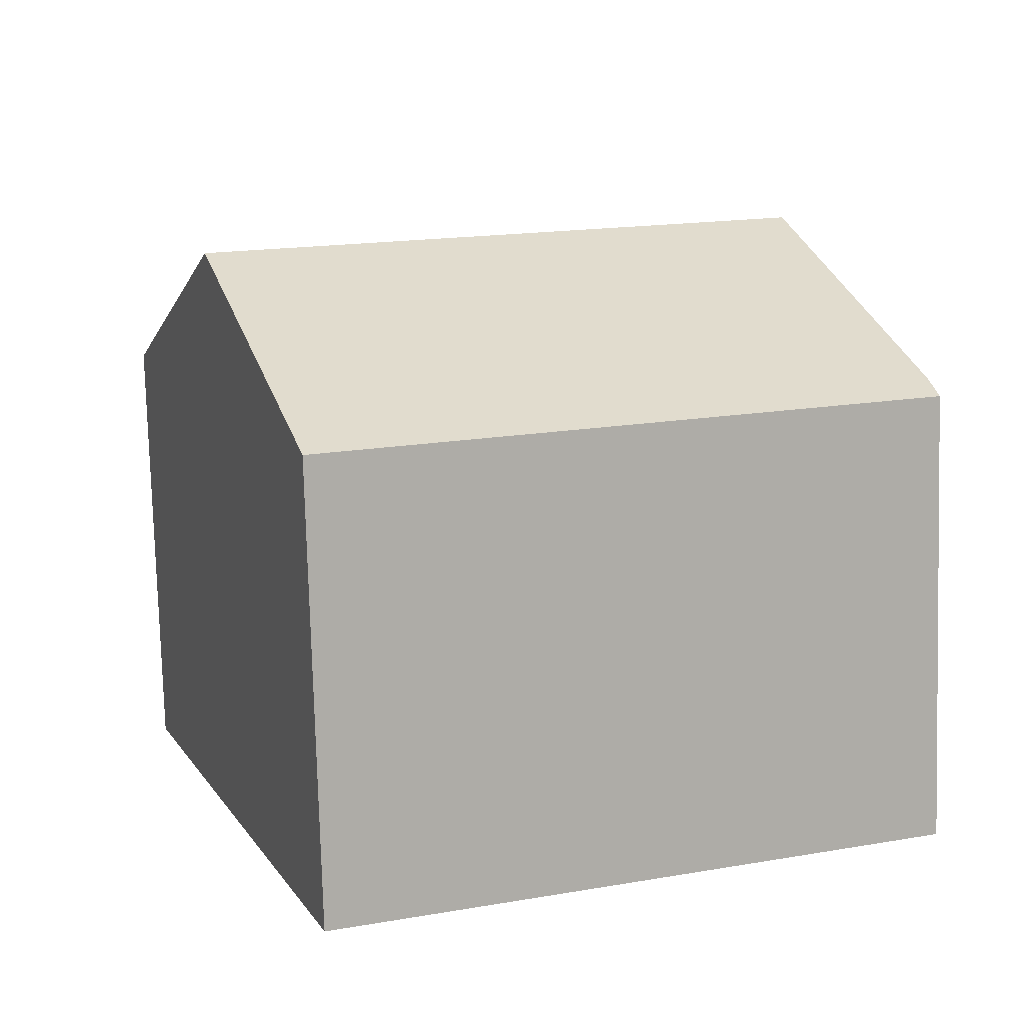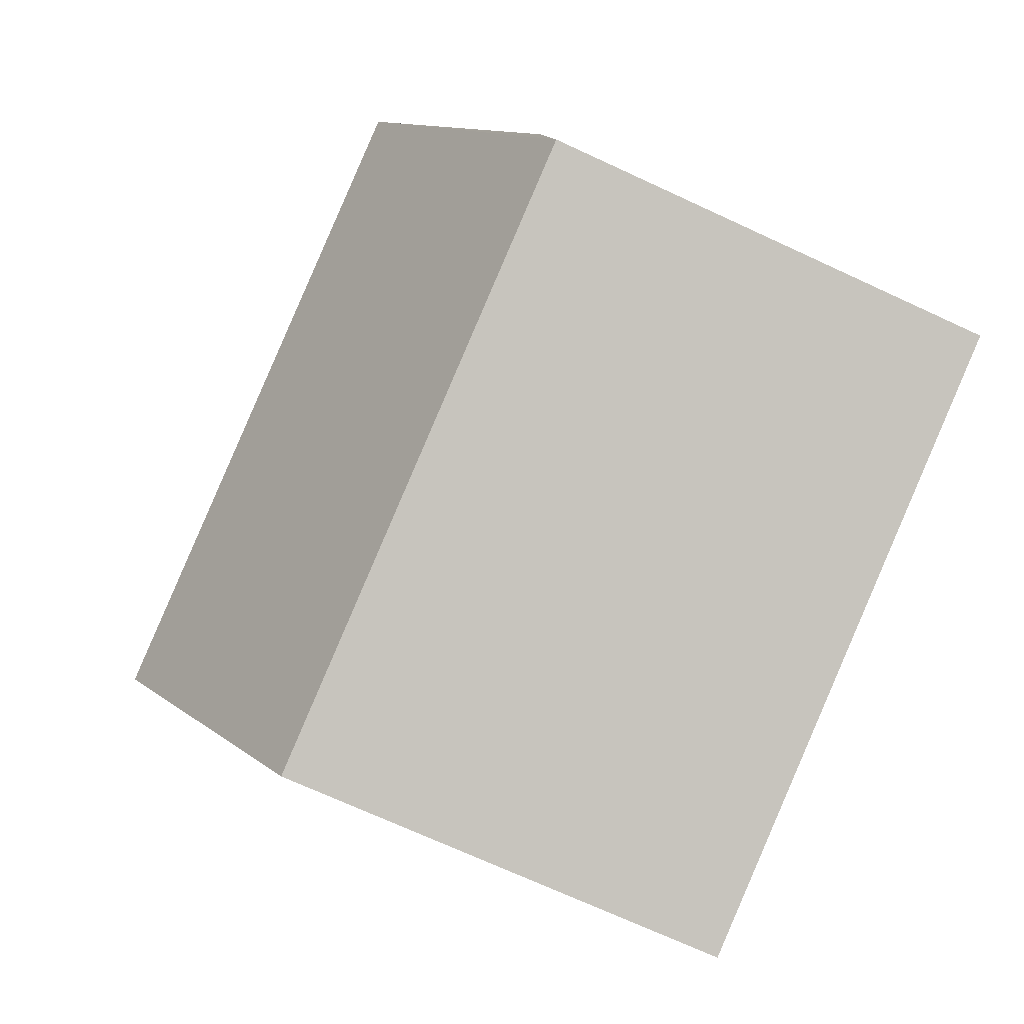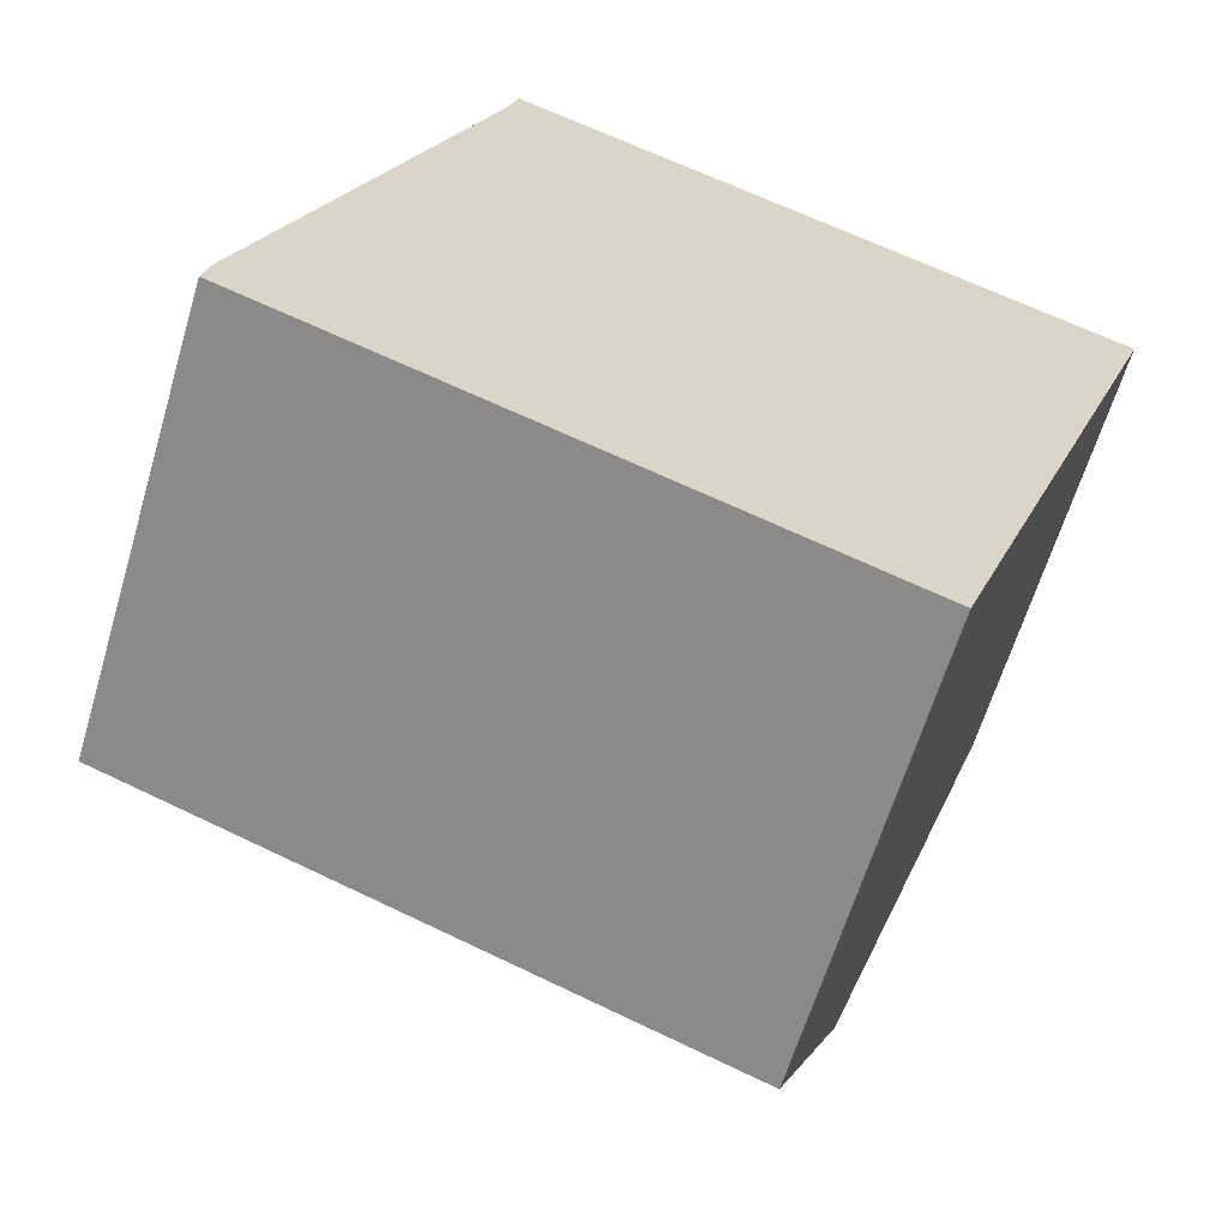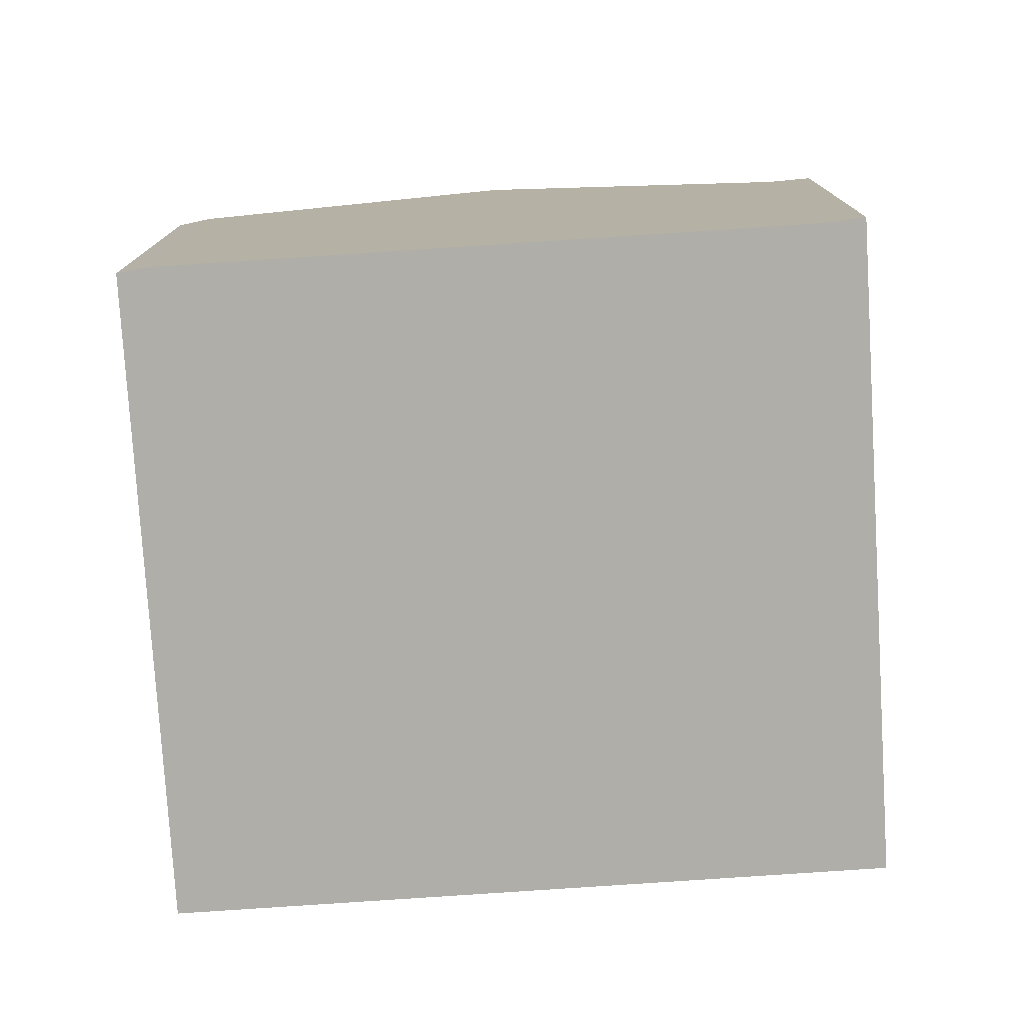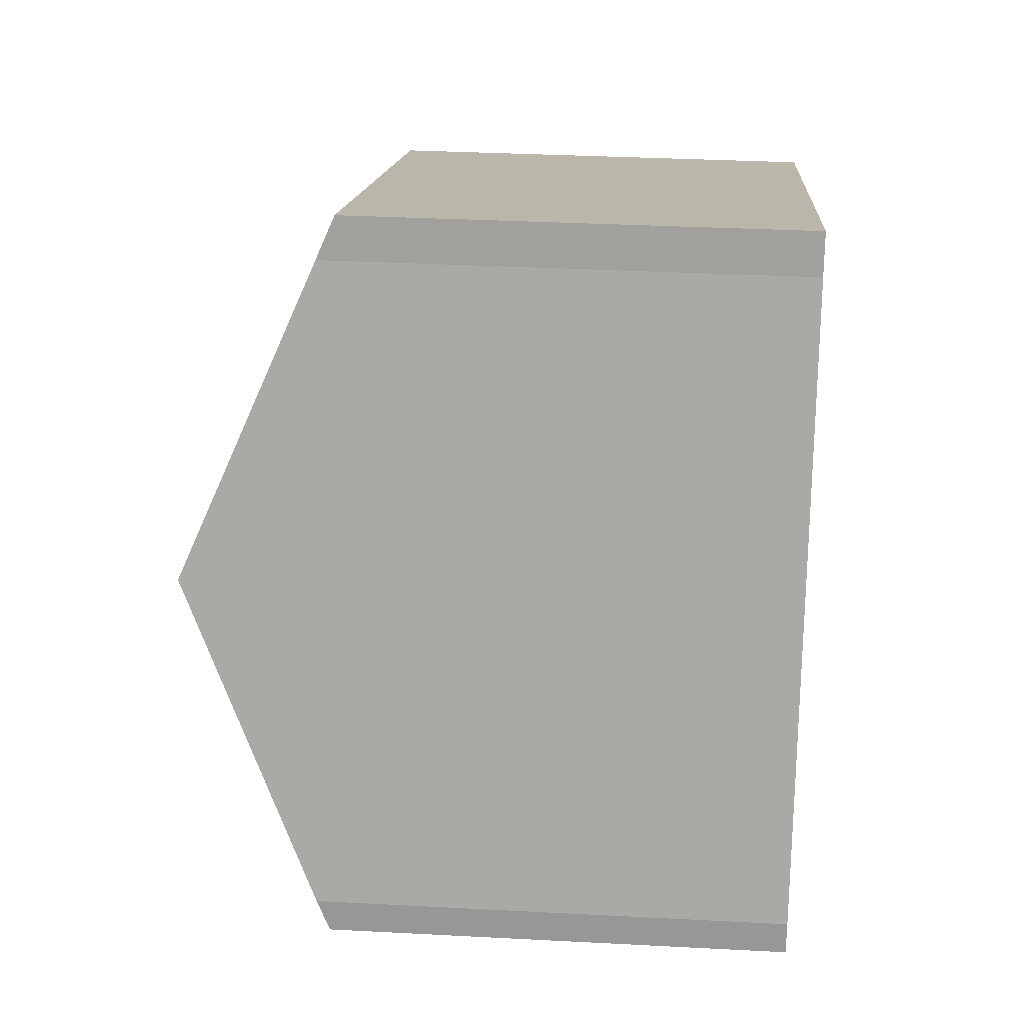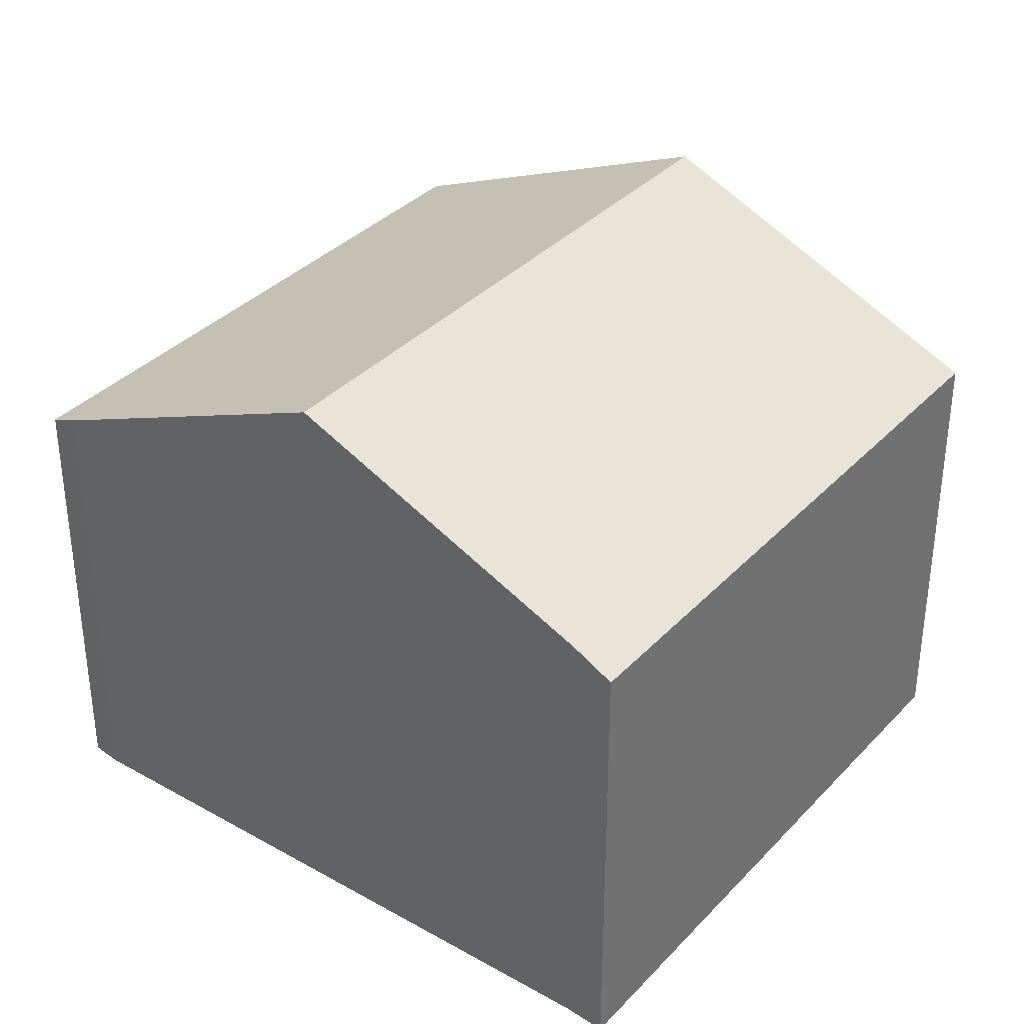
<metadata>
{"format":"obj","ext":"obj","renderer":"f3d","projection":"perspective","resolution":1024,"background":"white","views":[{"elev":-78.2,"azim":-178.4,"up":"+Z"},{"elev":-70.7,"azim":-114.9,"up":"+Z"},{"elev":-62.7,"azim":-16.6,"up":"+Z"},{"elev":-77.5,"azim":-66.3,"up":"+Y"},{"elev":33.8,"azim":-85.9,"up":"+Z"},{"elev":35.4,"azim":-33.3,"up":"+Y"}]}
</metadata>
<code>
v  9.064 6.733 -3.34
v  1.757 8.969 5.009
v  10.87 8.969 1.673
v  0 6.741 4.128e-16
v  0.104 6.936 0.459
v  12.67 6.735 6.68
v  3.356 7.003 9.411
v  3.533 6.735 10.03
v  0 0 0
v  9.064 2.045e-16 -3.34
v  0.104 -2.811e-17 0.459
v  3.356 -5.763e-16 9.411
v  1.757 -3.067e-16 5.009
v  3.533 -6.139e-16 10.03
v  12.67 -4.09e-16 6.68
v  10.87 -1.024e-16 1.673
g defaultobject
f 1 2 3
f 2 1 4
f 2 4 5
f 6 7 8
f 7 6 2
f 2 6 3
f 1 9 4
f 9 1 10
f 4 11 5
f 11 4 9
f 11 2 5
f 2 11 7
f 7 11 12
f 12 11 13
f 12 8 7
f 8 12 14
f 14 6 8
f 6 14 15
f 3 10 1
f 10 3 6
f 10 6 16
f 16 6 15
f 12 15 14
f 15 12 16
f 16 12 13
f 16 13 11
f 16 11 10
f 10 11 9

</code>
